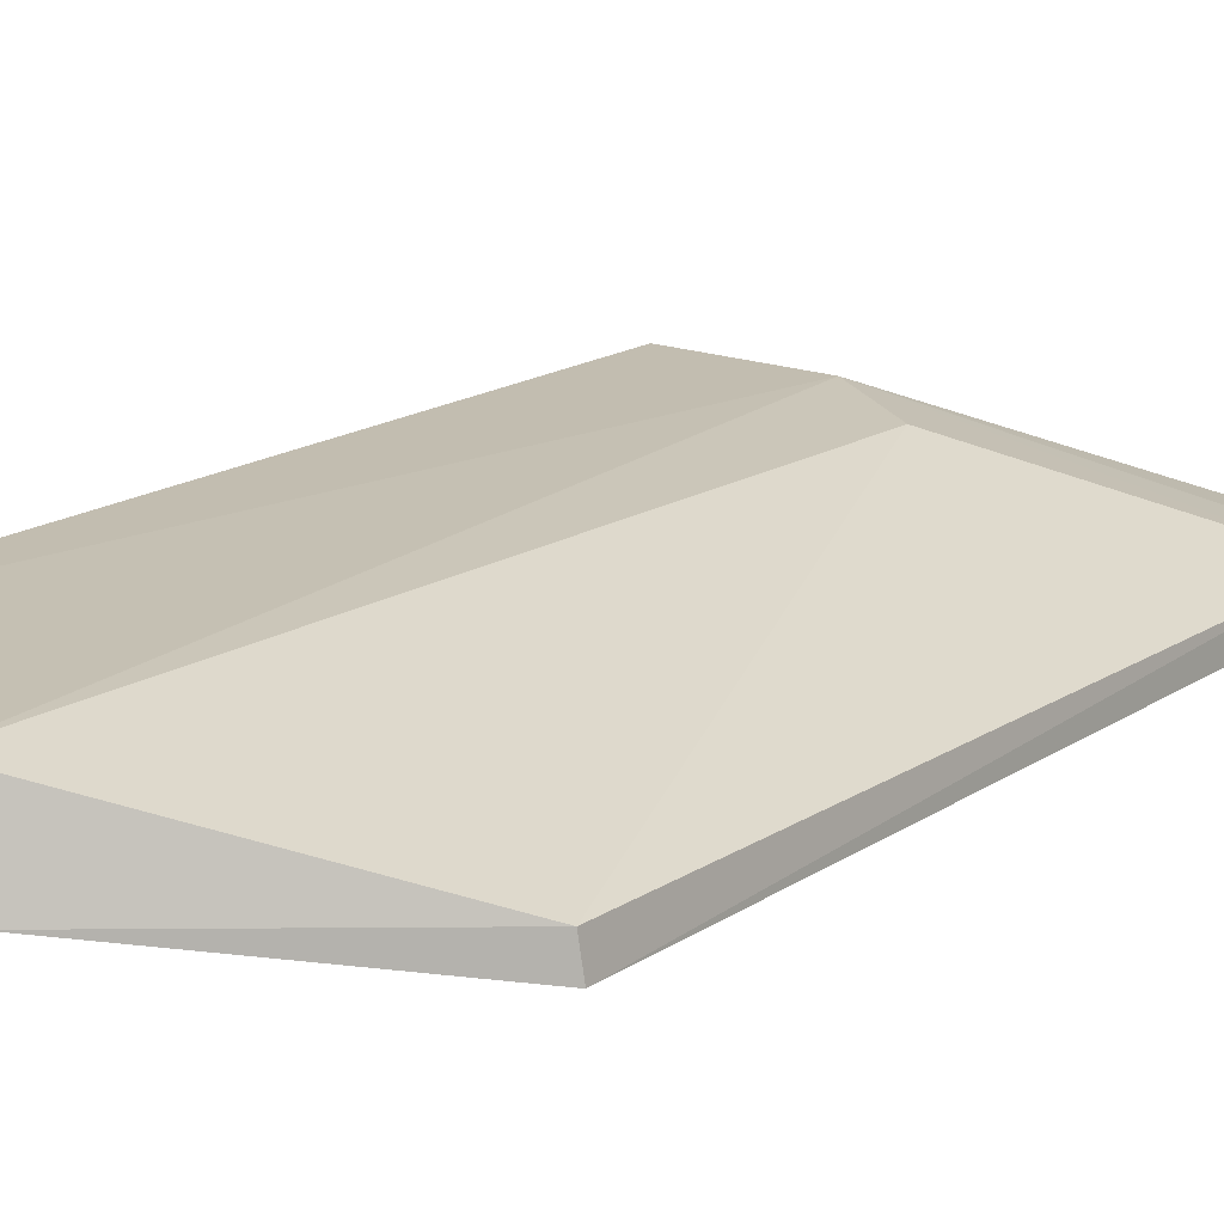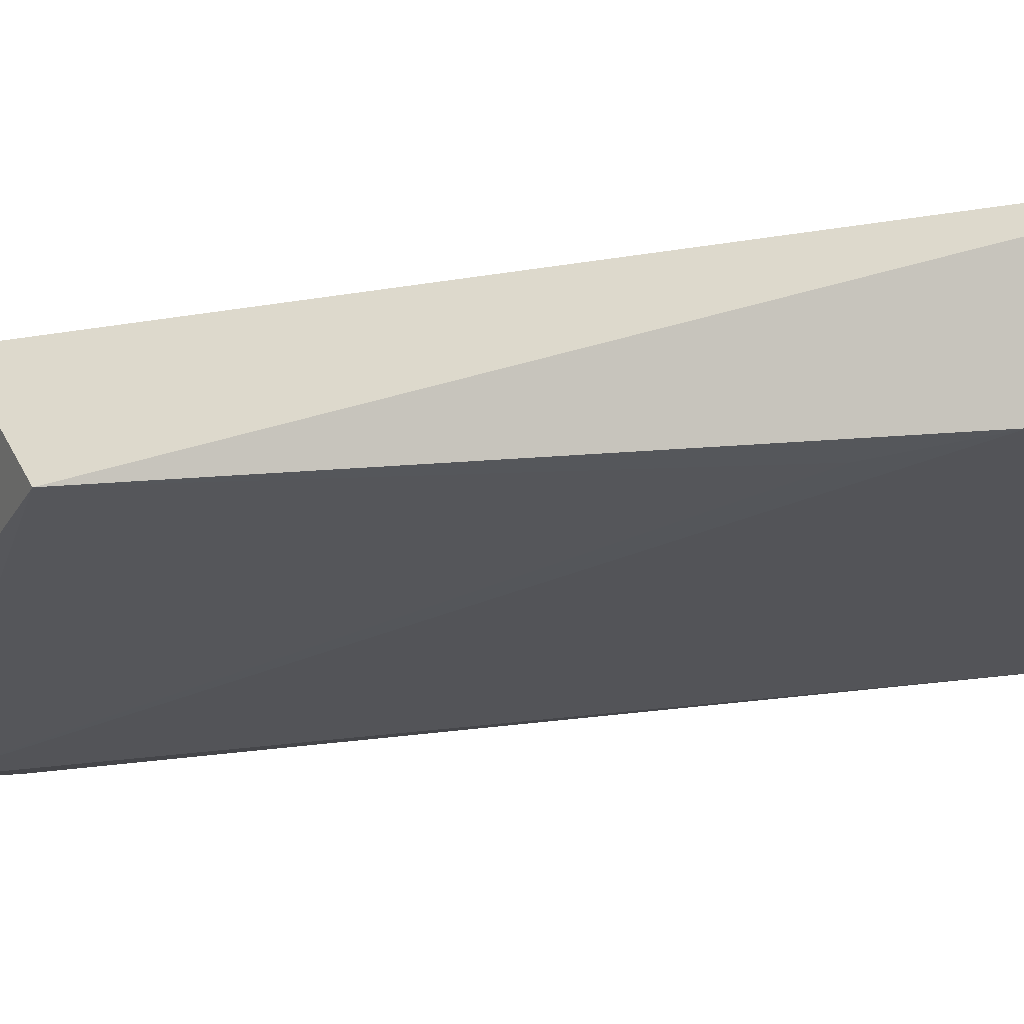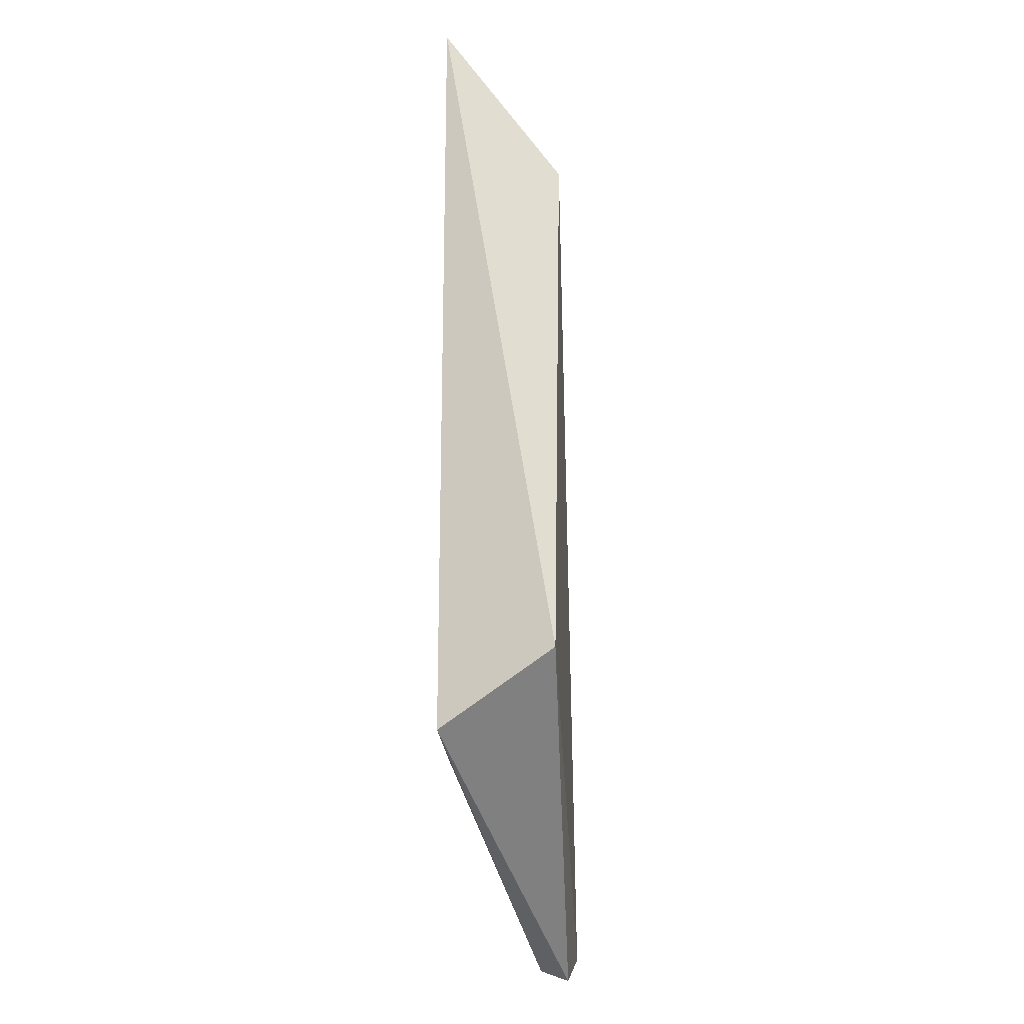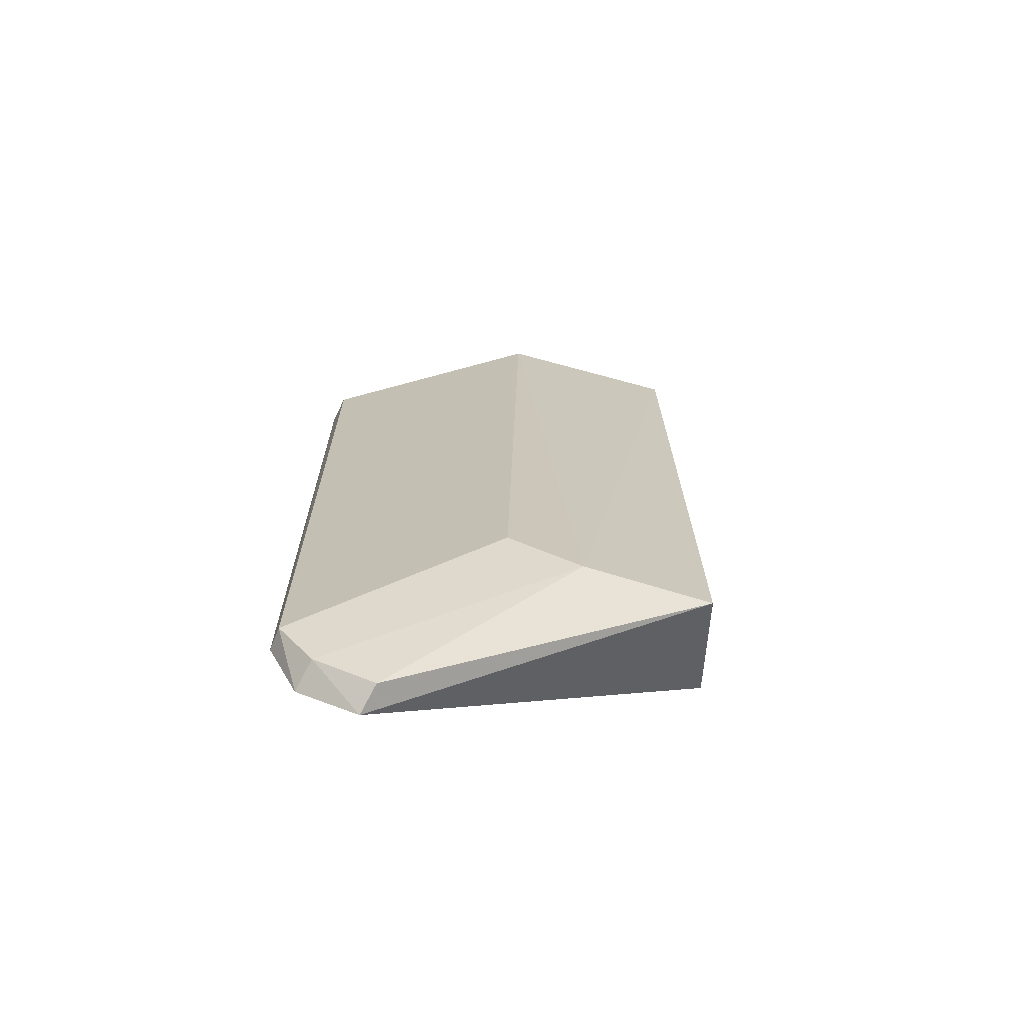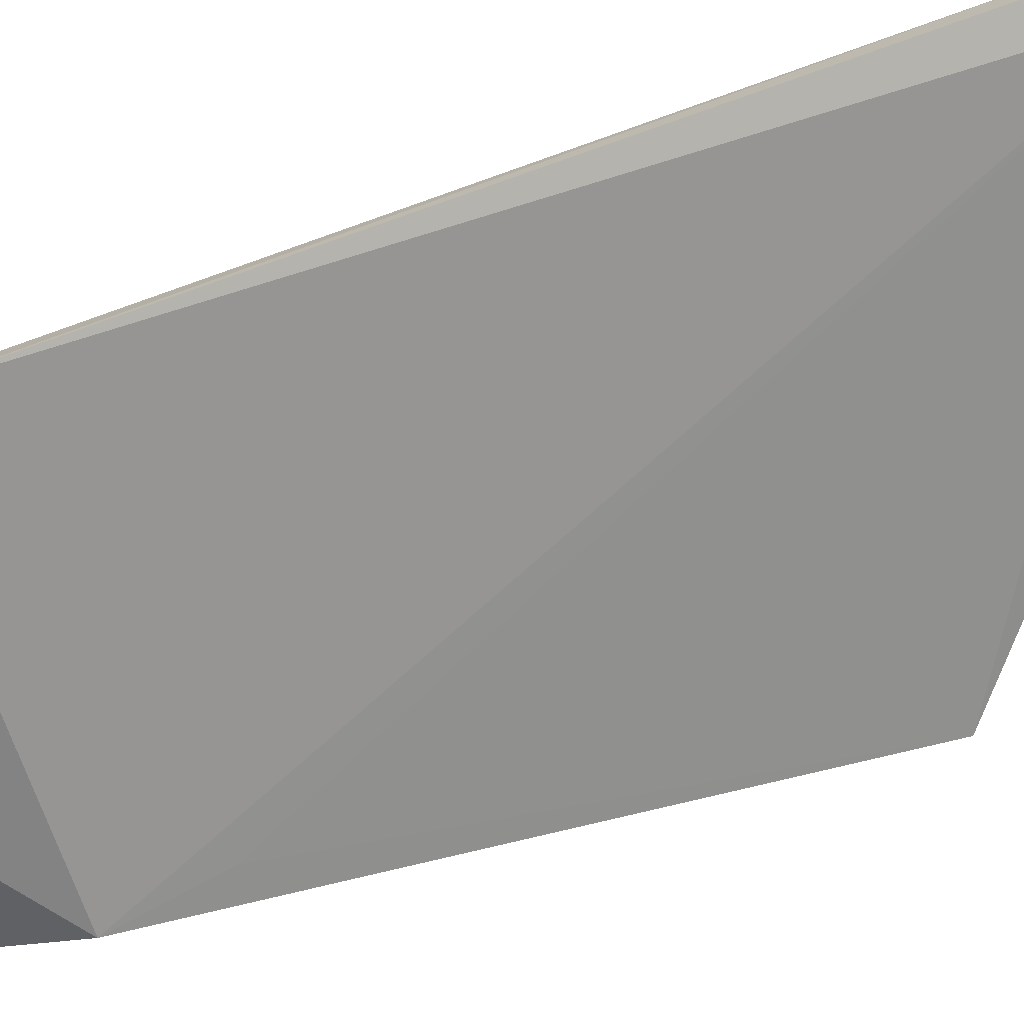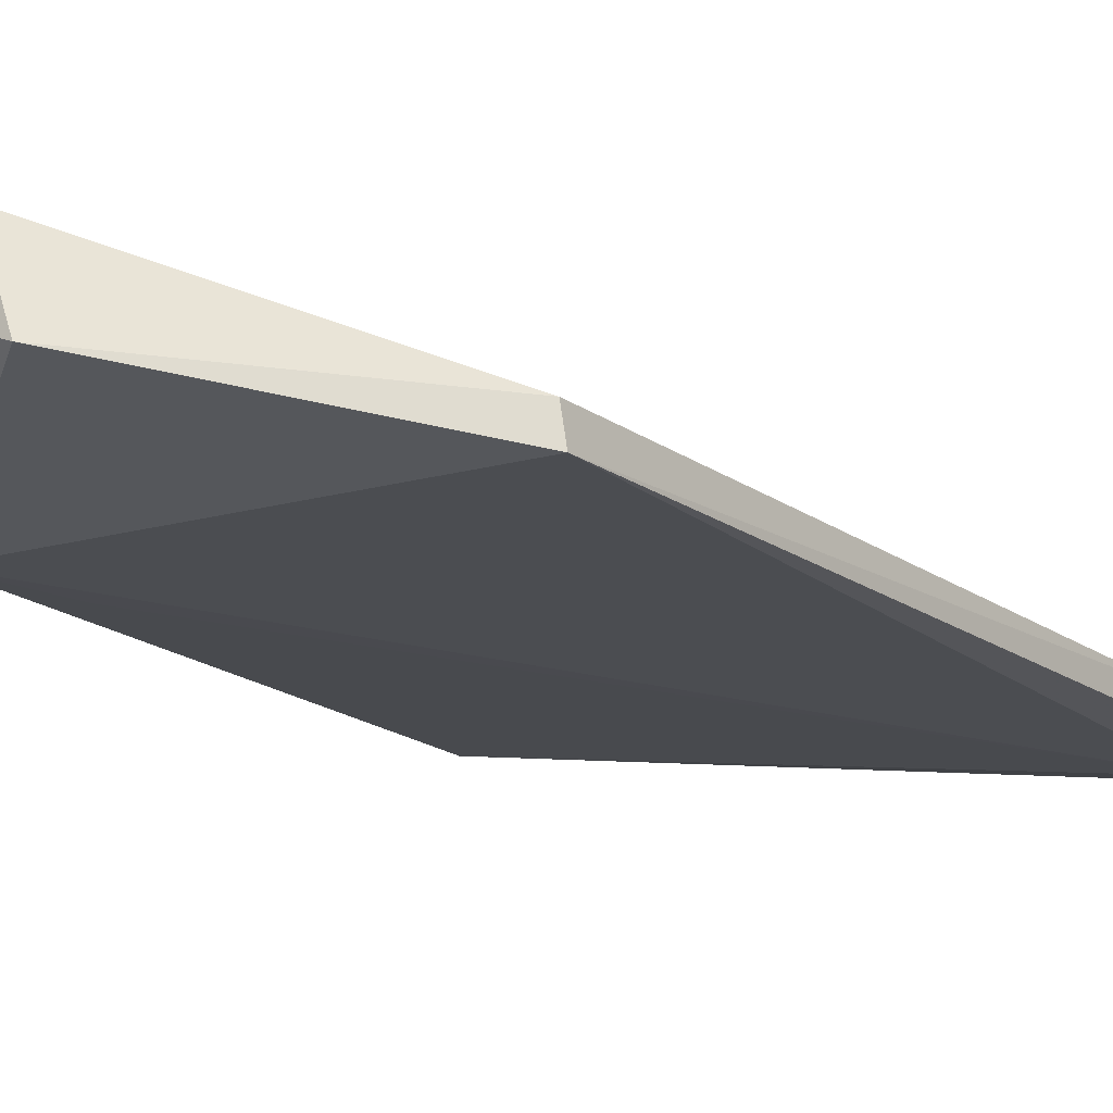
<metadata>
{"format":"obj","ext":"obj","renderer":"f3d","projection":"perspective","resolution":1024,"background":"white","views":[{"elev":16.0,"azim":-144.1,"up":"+Z"},{"elev":-23.7,"azim":106.2,"up":"+Z"},{"elev":-20.1,"azim":92.2,"up":"+Y"},{"elev":-71.1,"azim":-17.9,"up":"+Y"},{"elev":-67.6,"azim":-69.3,"up":"+Z"},{"elev":-15.0,"azim":-146.5,"up":"+Z"}]}
</metadata>
<code>
v -0.02412 0.009929 0.09781
v -0.02413 -0.02582 0.09784
v -0.02248 -0.02255 0.09257
v -0.04237 0.001988 0.09236
v -0.03343 -0.02384 0.09731
v -0.02535 0.002635 0.09225
v -0.03008 -0.02583 0.09773
v -0.03283 0.009915 0.0974
v -0.04058 -0.03383 0.09186
v -0.04218 0.002018 0.0936
v -0.03401 0.009921 0.09413
v -0.04032 -0.03353 0.09331
v -0.03791 -0.03515 0.0923
v -0.02612 -0.001951 0.09224
v -0.04193 -0.03156 0.09334
v -0.03763 -0.03471 0.09362
v -0.04201 -0.03142 0.09224
f 1 2 3
f 6 1 3
f 7 2 1
f 8 7 1
f 8 5 7
f 9 4 6
f 10 5 8
f 11 6 4
f 11 10 8
f 11 4 10
f 11 8 1
f 11 1 6
f 13 9 3
f 13 3 2
f 13 12 9
f 14 9 6
f 14 6 3
f 14 3 9
f 15 10 4
f 15 9 12
f 15 5 10
f 15 12 7
f 15 7 5
f 16 2 7
f 16 7 12
f 16 13 2
f 16 12 13
f 17 15 4
f 17 4 9
f 17 9 15

</code>
